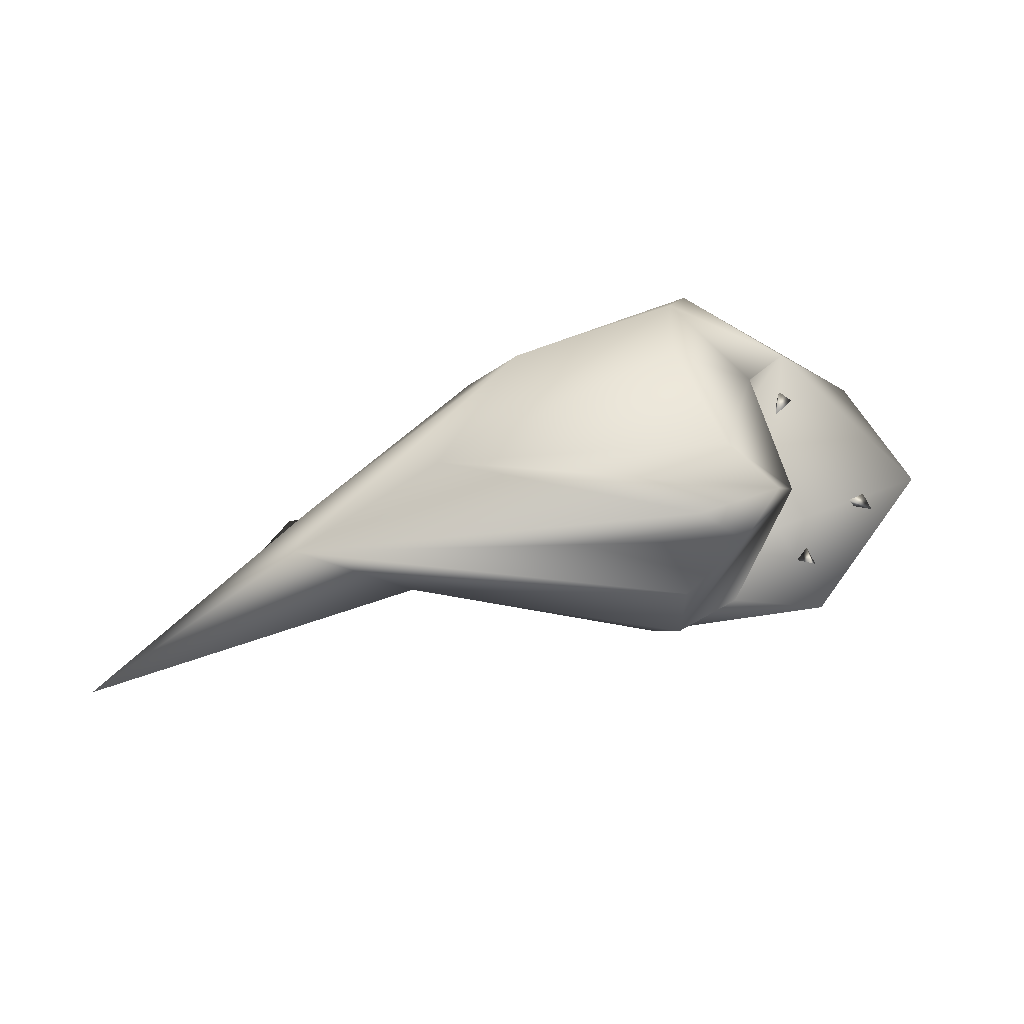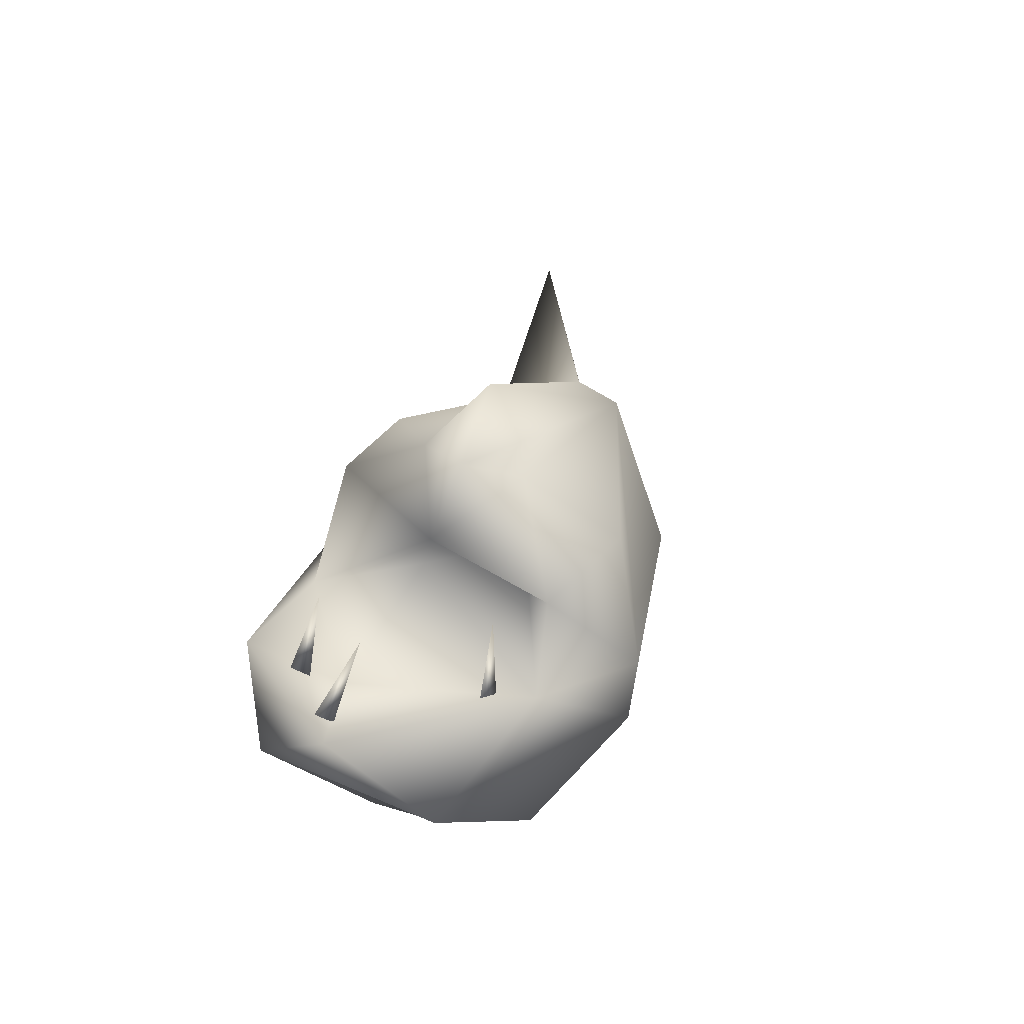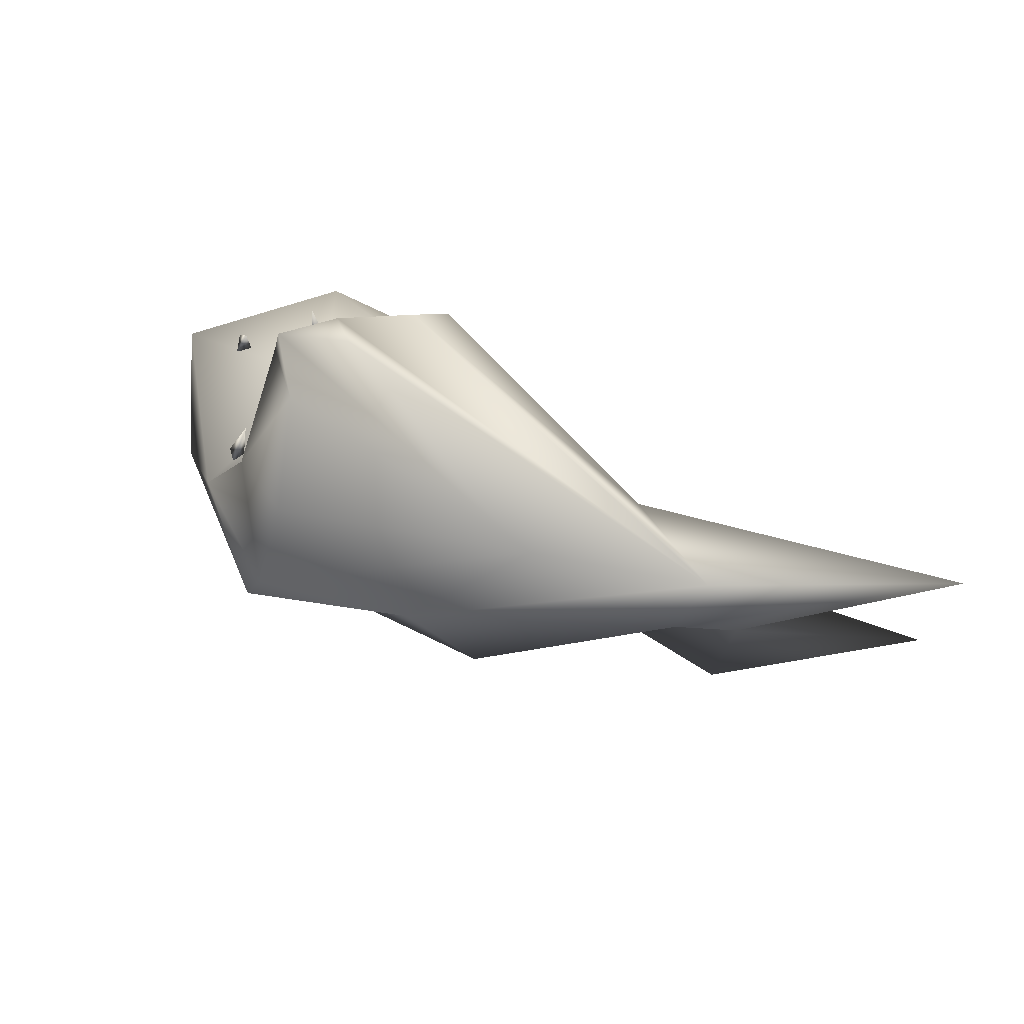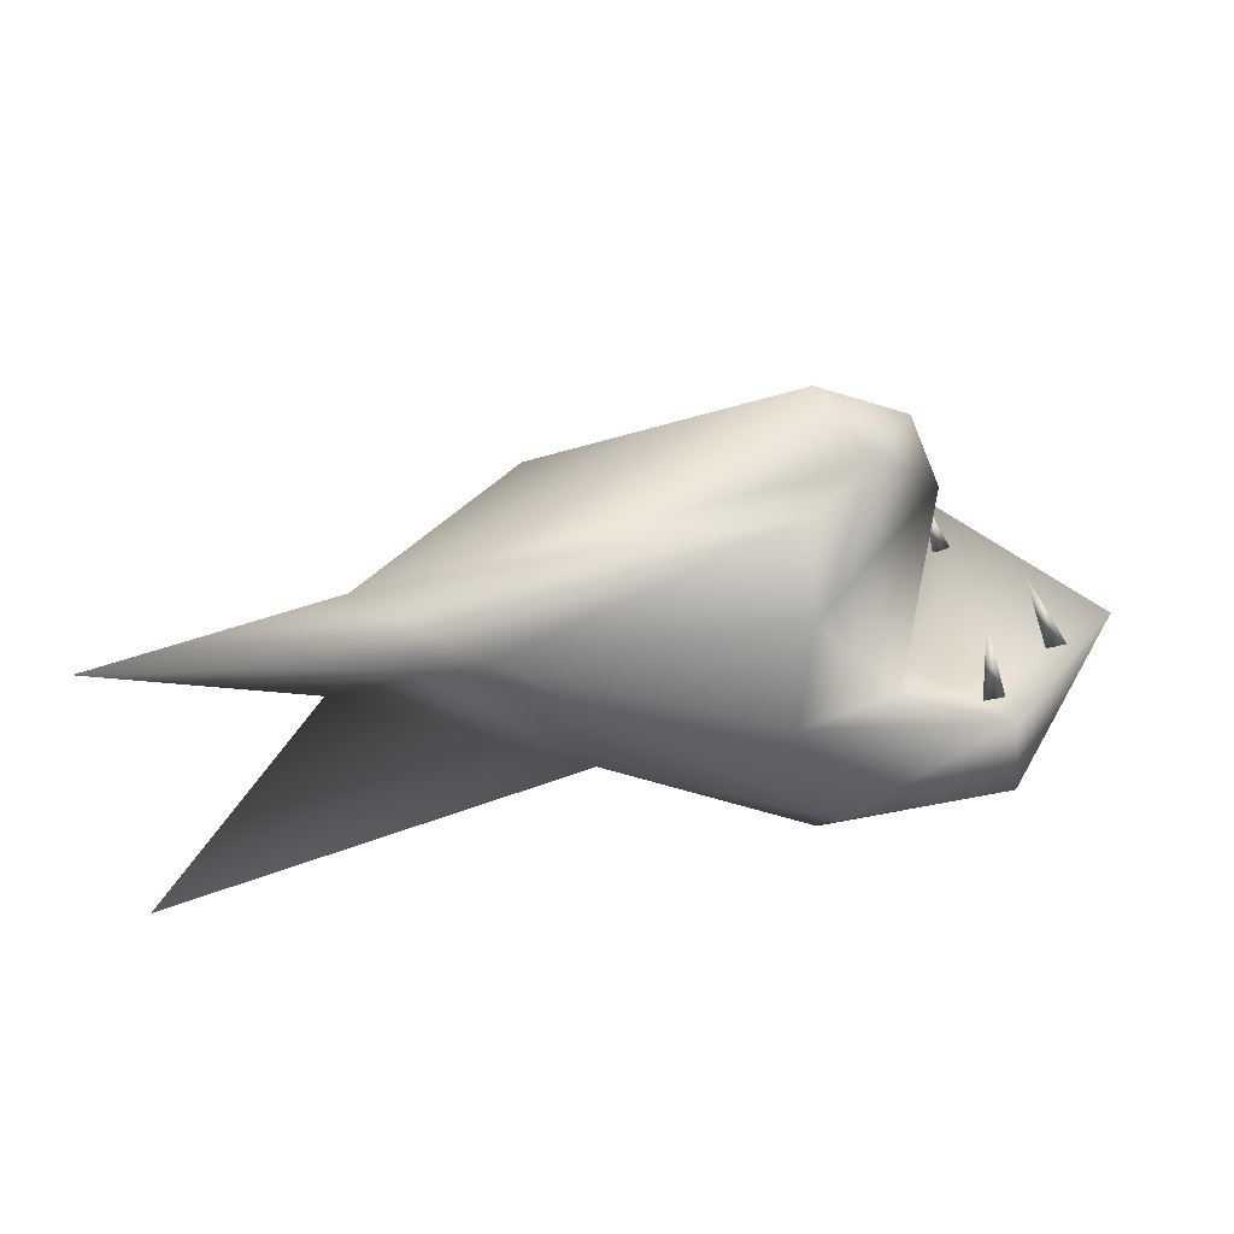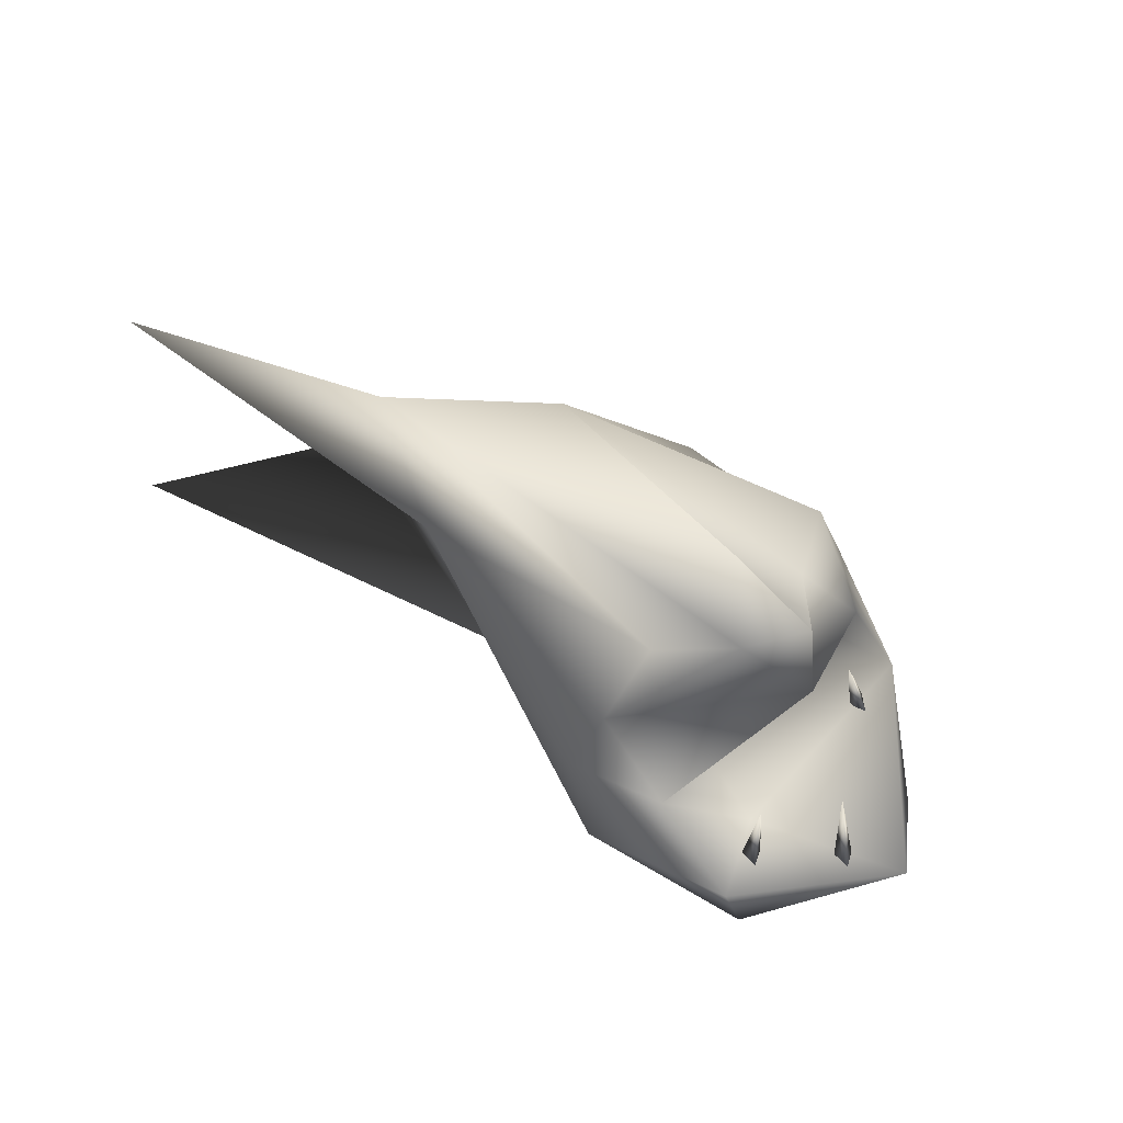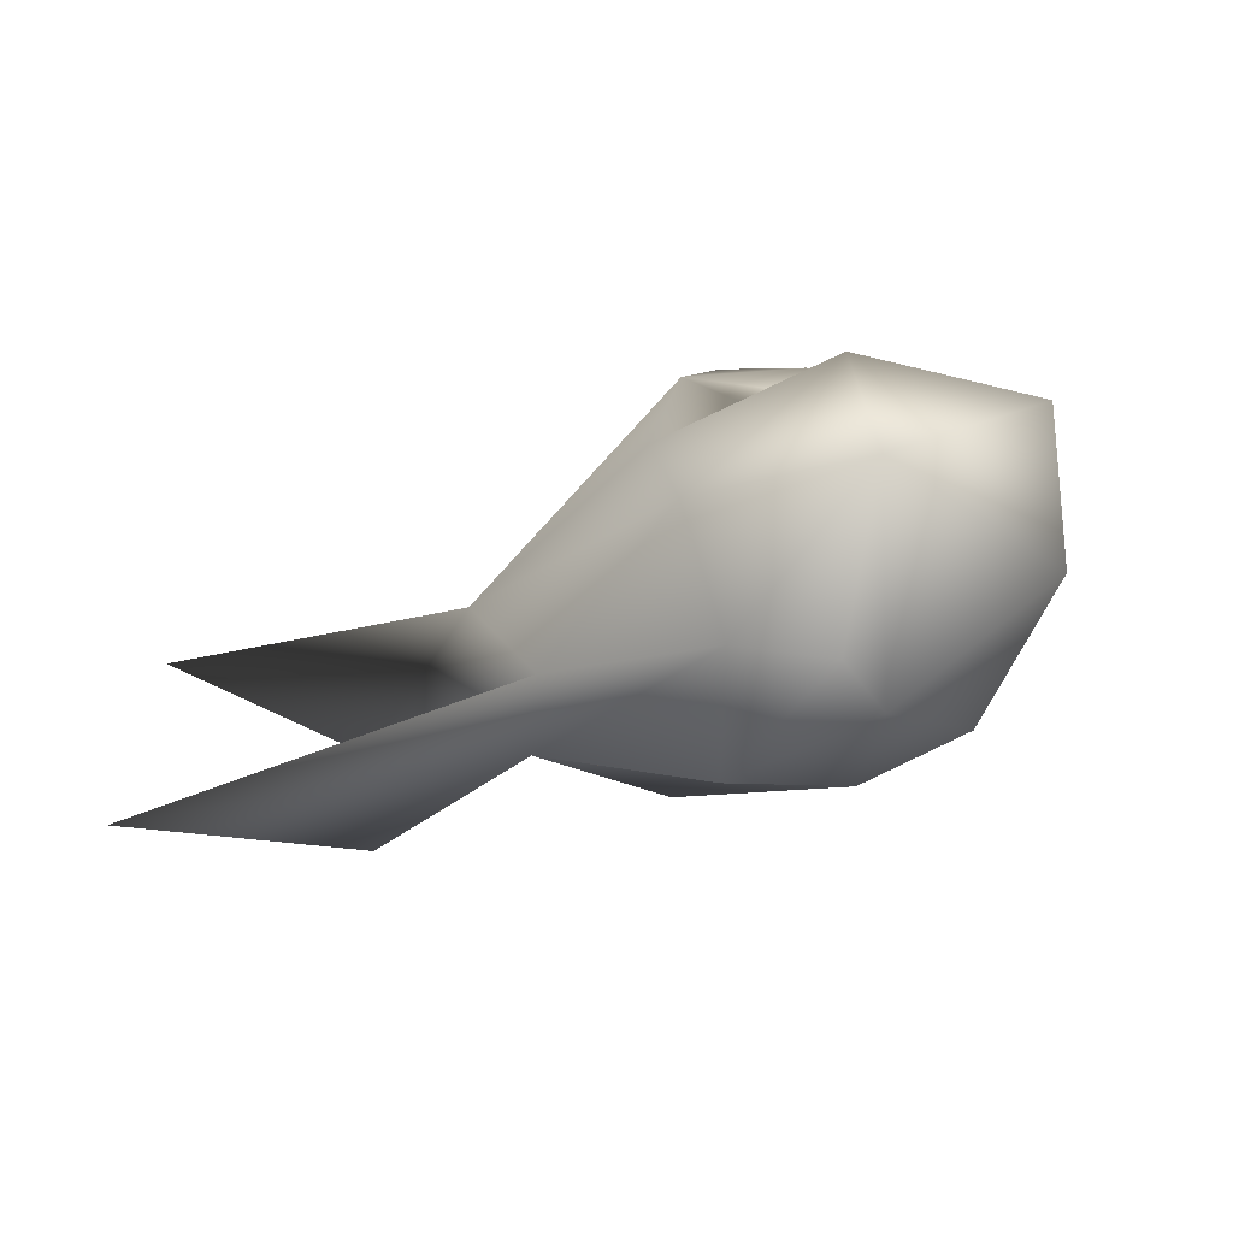
<metadata>
{"format":"obj","ext":"obj","renderer":"f3d","projection":"perspective","resolution":1024,"background":"white","views":[{"elev":14.5,"azim":174.8,"up":"+Z"},{"elev":28.3,"azim":-64.7,"up":"+Y"},{"elev":57.7,"azim":37.3,"up":"+Y"},{"elev":47.2,"azim":-179.2,"up":"+Y"},{"elev":69.3,"azim":-133.4,"up":"+Y"},{"elev":-41.7,"azim":-138.7,"up":"+Y"}]}
</metadata>
<code>
o Sphere
v -17.38 -25.63 0.2247
v 35.6 5.052 -6.031
v 19.46 11.29 5.656
v 14.35 -13.35 9.47
v -8.329 -24.32 8.091
v -18.57 -20.73 12.35
v -6.895 9.249 17.14
v -32.42 -12.97 8.081
v -38.37 -2.19 -0.8215
v -27.54 -0.7373 -16.22
v -16.47 1.095 -14.48
v -13.55 18.97 -2.087
v -7.474 18.01 -8.303
v -7.995 11.18 -14.84
v 58.71 9.527 -20.67
v 38.62 -6.405 -9.091
v 18.42 -15.3 -6.161
v 33.87 -1.852 -2.917
v -7.619 24.24 2.501
v 9.721 0.6445 15.51
v -11.81 16.73 8.34
v -8.764 -4.152 20.35
v -17.05 19.55 3.895
v -11.39 -9.536 20.42
v -20.25 12.18 1.873
v -16.46 5.507 13.18
v -7.589 6.611 6.509
v -21.88 -2.389 14.47
v -7.325 0.8282 -5.787
v -29.02 -13.04 -14.49
v -23.04 -6.031 -7.494
v -18.3 -24.86 -7.115
v -6.834 0.2523 -18.32
v -11.62 -11.03 -20.02
v -10.21 -21.93 -12.35
v -0.5781 -25.7 -1.73
v 12.05 -12.75 -12.4
v 54.55 -17.51 -27.23
v 22.11 1.866 -11.87
v 36.78 -18.97 -8.658
f 17 5 36
f 2 20 18
f 16 18 17
f 3 20 2
f 18 20 4
f 3 23 21
f 3 21 7
f 4 20 5
f 3 7 22
f 20 22 24
f 24 6 5
f 21 26 7
f 5 6 1
f 26 28 22
f 24 22 28
f 26 27 28
f 23 25 21
f 24 28 8
f 27 29 28
f 6 8 1
f 28 29 31
f 23 12 25
f 9 31 10
f 8 9 30
f 9 10 30
f 10 11 33
f 25 14 11
f 11 14 33
f 32 35 36
f 14 39 33
f 12 2 13
f 17 35 37
f 17 36 35
f 37 16 38
f 37 39 16
f 1 36 5
f 18 15 2
f 16 15 18
f 40 16 17
f 38 16 40
f 2 19 3
f 17 18 4
f 3 19 23
f 5 17 4
f 20 3 22
f 5 20 24
f 7 26 22
f 21 25 26
f 6 24 8
f 26 25 27
f 8 28 9
f 28 31 9
f 19 12 23
f 8 30 1
f 1 30 32
f 29 27 25
f 31 29 11
f 11 29 25
f 10 31 11
f 30 10 34
f 25 12 14
f 34 10 33
f 32 30 35
f 30 34 35
f 14 12 13
f 33 39 34
f 37 34 39
f 34 37 35
f 1 32 36
f 14 13 39
f 39 13 2
f 17 37 38
f 15 39 2
f 39 15 16
f 38 40 17
f 12 19 2
o Cone.001_Cone.009
v -26.24 -3.958 -9.553
v -27.22 -3.234 -11.45
v -25.07 -3.776 -11.1
v -24.61 5.023 -8.908
f 43 44 41
f 41 44 42
f 42 44 43
f 43 41 42
o Cone.002_Cone.010
v -33.06 -4.091 -2.965
v -33.94 -3.002 -4.694
v -31.98 -4.113 -4.597
v -29.11 3.898 -1.682
f 47 48 45
f 45 48 46
f 46 48 47
f 47 45 46
o Cone.003_Cone.011
v -22.34 -4.649 10.23
v -23.99 -4.229 8.928
v -22.03 -4.873 8.305
v -19.98 4.054 8.713
f 51 52 49
f 49 52 50
f 50 52 51
f 51 49 50

</code>
